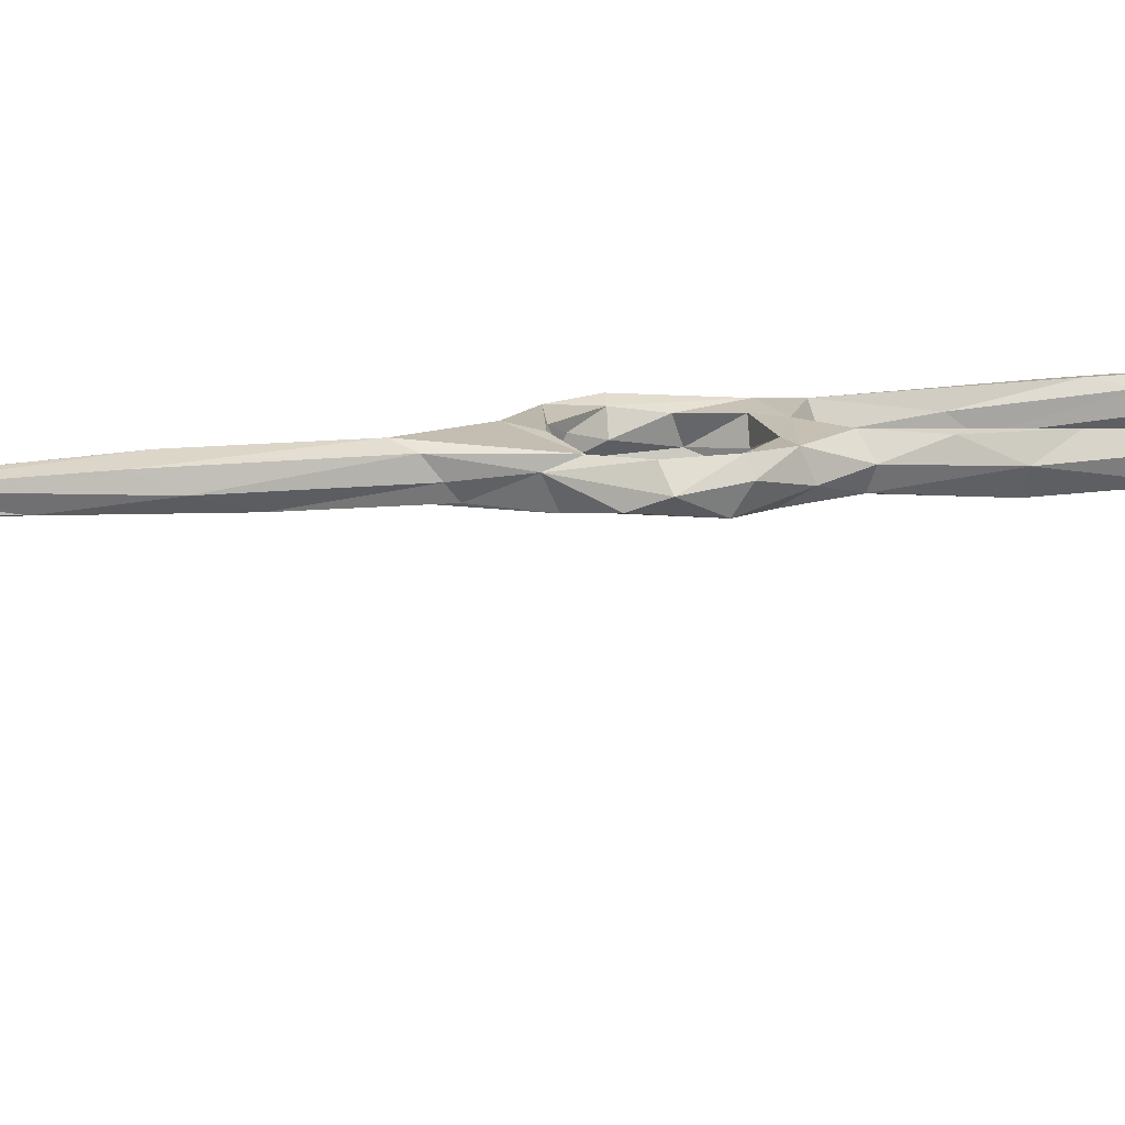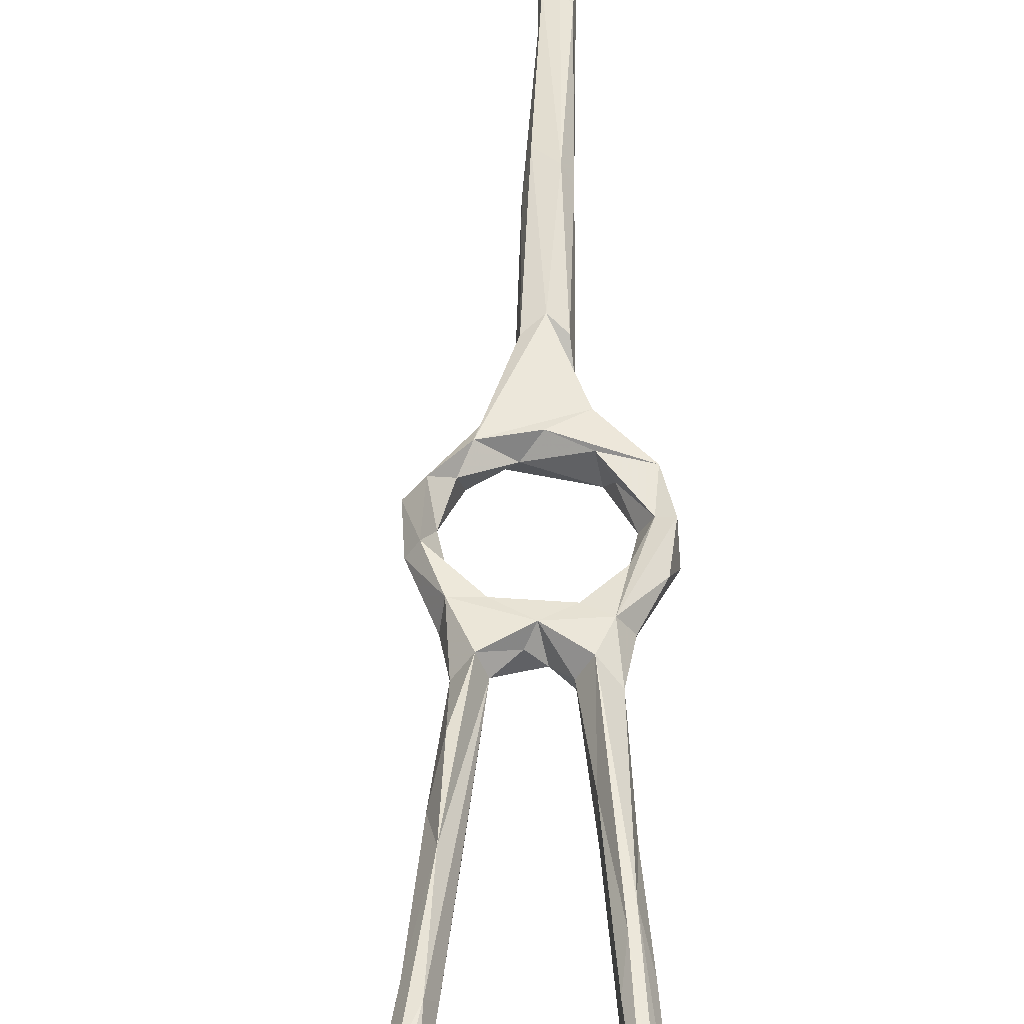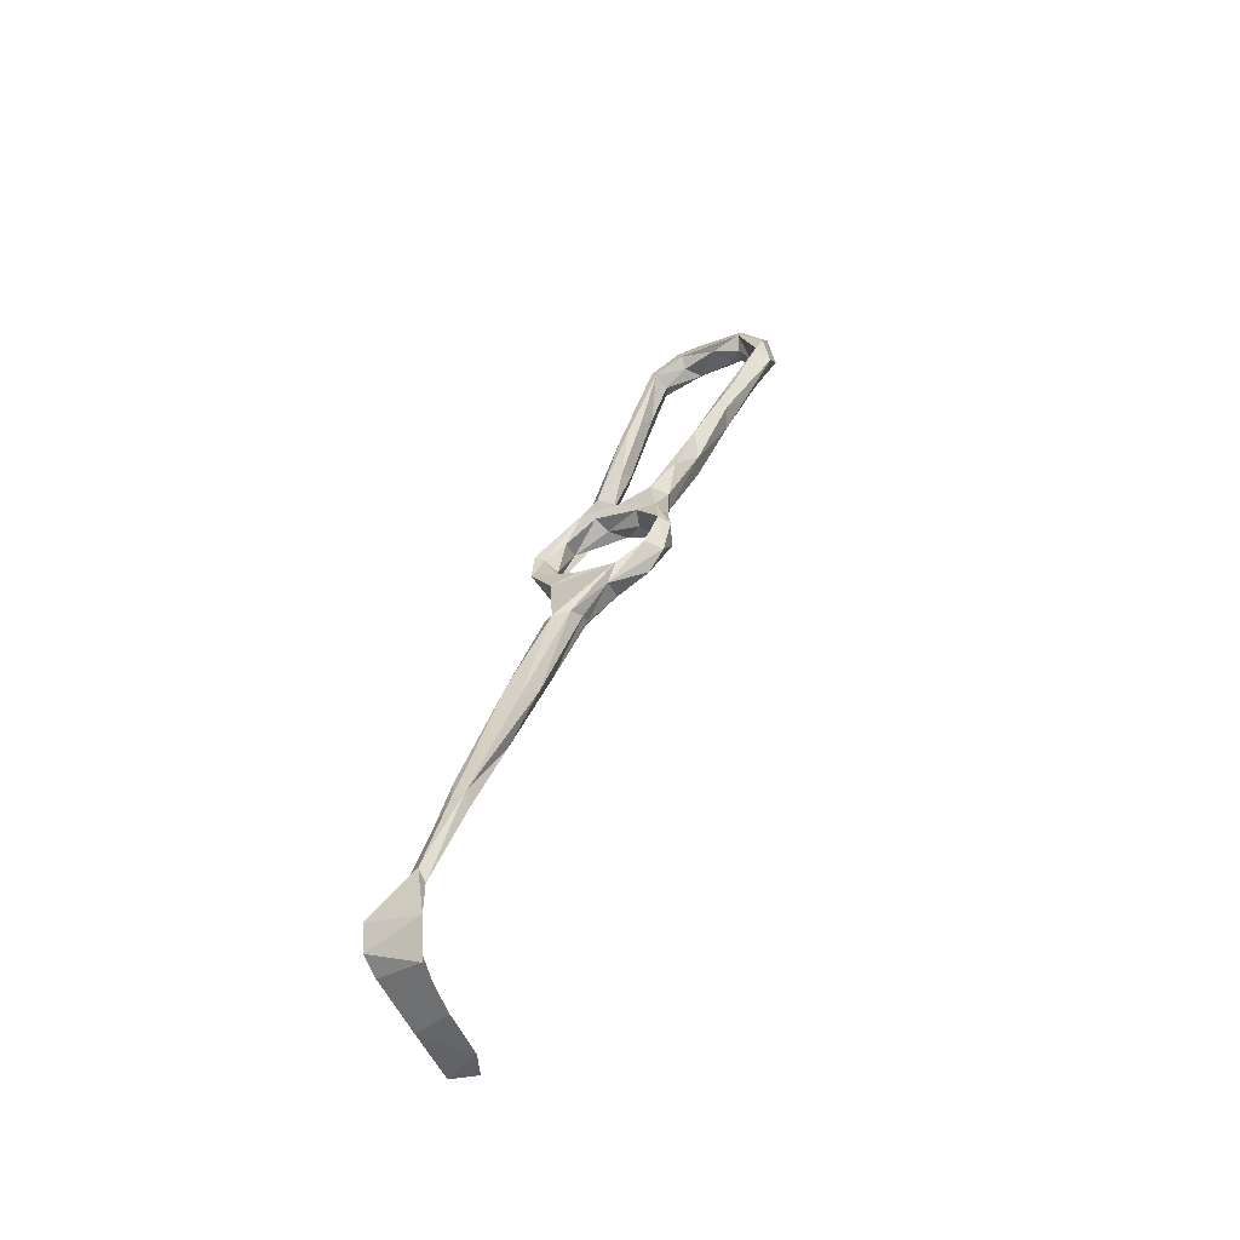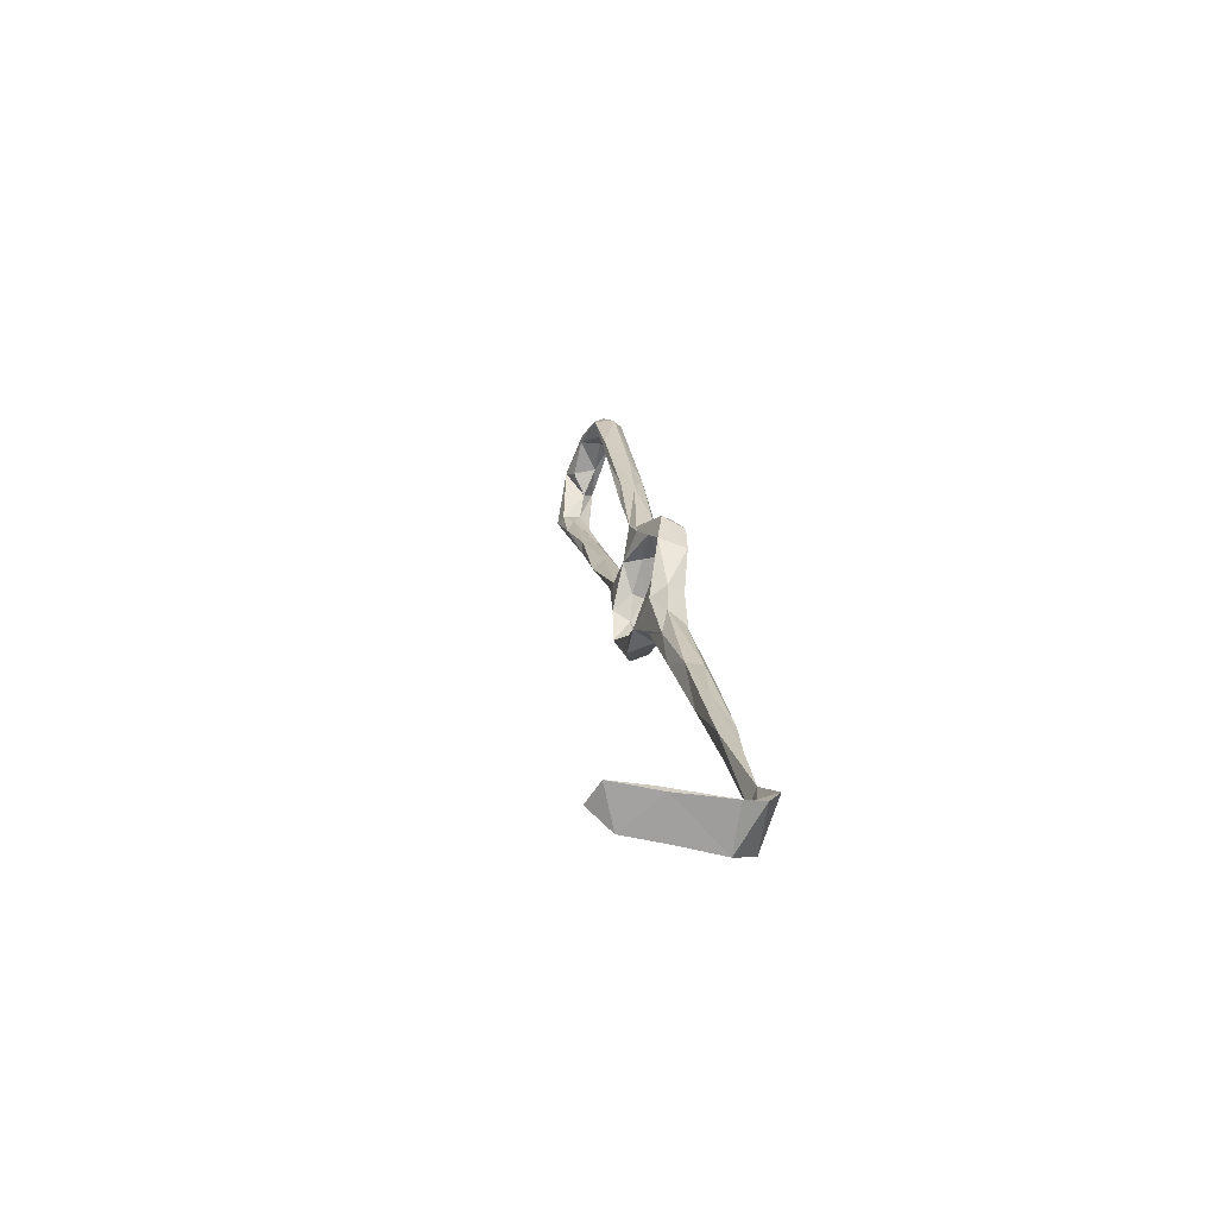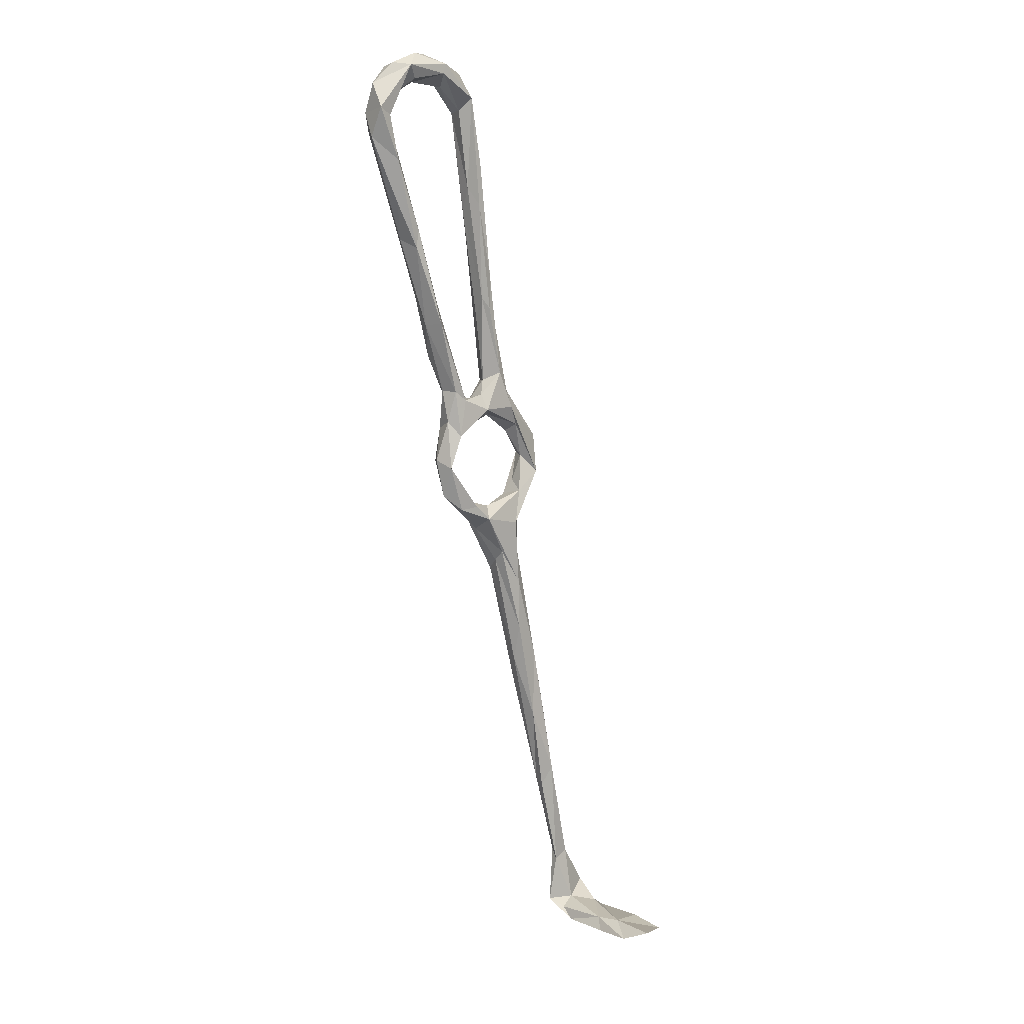
<metadata>
{"format":"obj","ext":"obj","renderer":"f3d","projection":"perspective","resolution":1024,"background":"white","views":[{"elev":18.2,"azim":53.1,"up":"+Z"},{"elev":47.3,"azim":164.7,"up":"+Z"},{"elev":-60.6,"azim":22.8,"up":"+Y"},{"elev":-55.7,"azim":-110.2,"up":"+Y"},{"elev":1.7,"azim":136.6,"up":"+Y"}]}
</metadata>
<code>
v 12.03 66.31 -247.7
v 11.34 64.54 -241.6
v 15.26 55.53 -244.5
v 16.15 55.68 -240.6
v 13.71 70.98 -242.3
v 11.65 72.22 -241.6
v 12 75.09 -246.7
v 14.43 78.77 -243.1
v 18.07 77.58 -246.9
v 15.21 70.1 -245.4
v 21.08 81.63 -248.6
v 17.94 76.12 -243
v 21.93 57.23 -240.7
v 17.29 60.78 -241.7
v 16.02 64.16 -243.4
v 18.41 53.88 -247.3
v 16.6 61.6 -246.6
v 15.58 47.14 -244.7
v 27.26 54.87 -247.4
v 24.88 57.98 -244.1
v 30.79 57.82 -247
v 19.5 84.08 -244.9
v 22.34 85.51 -248.2
v 21.68 83.66 -241.8
v 24.67 80.58 -242.2
v 26.07 79.83 -245.5
v 22.97 91.38 -244.2
v 25.16 88.08 -241.8
v 29.46 56.34 -241
v 32.15 59.35 -243.1
v 35.67 60.38 -240.8
v 27.28 52.52 -242.7
v 39.02 66.86 -247.2
v 20.64 42.81 -240.6
v 21.76 44.83 -243.7
v 15.22 43.58 -241.2
v 21.84 46.86 -246.1
v 34.57 57.07 -245.9
v 38.43 60.29 -243.9
v 35.97 65.7 -243.7
v 17.26 41.33 -239.6
v 16.07 39.43 -245.8
v 8.318 21.17 -240.8
v 9.398 21.81 -244.3
v 38.59 68.92 -241
v 40.3 68.84 -243.4
v 36.26 71.32 -244.4
v 37.89 76.49 -241.8
v 38.96 77.84 -245.9
v 33.65 77.44 -242
v 32.92 76.46 -245.2
v 36.83 74.38 -248.1
v 28.88 80.78 -248.7
v 53.45 119 -246
v 56.82 126.7 -249.2
v 56.17 128.2 -244.7
v 52.19 122.8 -244.8
v 51.8 117.1 -249.8
v 58.53 136 -251.4
v 51.33 121.1 -250
v 63.8 140.8 -248.5
v 58.76 141.5 -249.9
v 46.57 106.5 -243.2
v 50.34 121.7 -247.5
v 46.03 99.94 -246.2
v 43.25 104 -247.5
v 44.51 100.2 -250
v 35.69 85.79 -244.9
v 61.72 142 -245
v 59.26 145.2 -248.1
v 61.04 145.6 -251.7
v 63.35 146.4 -245.7
v 64.08 146.9 -252.1
v 63.69 152.8 -248.8
v 57.9 154.3 -245.5
v 58.43 157.4 -246.4
v 42.18 93.23 -242.6
v 36.89 84.67 -241.7
v 38.45 84.74 -248.1
v 39.68 85.07 -244.8
v 15.23 28.36 -245.2
v 9.427 19.49 -238.7
v 14.23 20.26 -242.3
v 11.7 15.08 -239.3
v 8.448 6.163 -243.1
v 4.234 7.061 -242.2
v 1.367 -7.876 -242.4
v 3.33 -12.22 -240.9
v 3.269 -10.51 -238.8
v 0.7383 -11.64 -238.5
v 0.6881 -6.256 -239
v 29.26 103.2 -245
v 33.86 127.4 -245.5
v 30.16 107.1 -248.1
v 31.33 120.9 -243.8
v 29.49 117.8 -243.8
v 29.61 125.1 -246.7
v 26.64 108.8 -246.7
v 35.02 132.3 -248.5
v 33.2 128.5 -250.5
v 28.8 104.7 -249.3
v 28.58 112 -249.2
v 27.25 88.01 -245.1
v 24.98 89.69 -248.7
v 29.59 82.15 -241.8
v 31.42 83.51 -244.2
v 29.01 84.48 -246.5
v 33.42 137.3 -251.2
v 37.54 149.6 -245.6
v 35.6 82.87 -248.4
v -11.79 -45.58 -257.3
v -10.8 -45.91 -267.5
v -4.024 -47.91 -254.1
v -11.3 -44.3 -259.1
v -13.24 -44.24 -245.8
v -4.033 -46.9 -243.9
v -13.43 -43.06 -241.4
v -3.998 -44.19 -241.3
v -5.37 -45.1 -252.4
v -7.367 -42.06 -240.6
v -10.83 -42.77 -245.5
v -1.86 -42.24 -238.5
v -2.771 -31.96 -239.8
v -3.382 -29.77 -237.9
v -12.63 -38.75 -238.7
v -6.244 -30.3 -239.6
v -2.901 -17.3 -239.9
v -6.476 -45.14 -257.7
v -3.298 -48.29 -262.8
v -5.391 -46.18 -268.7
v 37.23 152.3 -252.4
v 38.85 158.1 -249.6
v 45.53 159 -252.6
v 46.06 156.7 -252.7
v 38.66 149.7 -249.4
v 34.47 150.5 -248.4
v 43.68 154.4 -248.7
v 36.45 152 -245.9
v 43.9 155.8 -246
v 42.74 159.4 -246.7
v 51.05 154.8 -247.3
v 56.87 151.4 -248
v 59.27 157.7 -250.5
v 56.03 157.3 -253
v 53.85 154.7 -251.6
v 47.8 161.5 -247.5
v 52.63 160.8 -250.2
f 100 108 131
f 24 28 27
f 138 139 140
f 86 87 127
f 132 136 138
f 42 81 44
f 131 134 135
f 59 71 73
f 134 137 135
f 48 80 78
f 68 110 106
f 131 136 132
f 48 105 50
f 75 140 139
f 87 123 126
f 87 88 123
f 89 124 123
f 85 89 88
f 66 110 68
f 9 12 10
f 112 114 128
f 120 121 125
f 116 118 122
f 115 117 121
f 124 126 125
f 60 67 66
f 111 113 116
f 108 136 131
f 44 81 85
f 18 43 36
f 95 138 96
f 131 132 133
f 101 104 102
f 5 12 24
f 29 41 34
f 16 17 19
f 85 88 87
f 7 22 23
f 18 36 41
f 112 128 130
f 16 19 42
f 1 2 7
f 77 78 80
f 2 3 4
f 5 10 12
f 45 50 47
f 1 11 9
f 109 137 139
f 60 64 62
f 5 24 6
f 57 64 68
f 30 31 40
f 54 58 55
f 75 76 146
f 111 116 115
f 32 38 39
f 19 21 38
f 109 135 137
f 111 129 113
f 20 30 21
f 78 106 105
f 3 18 4
f 1 7 11
f 7 23 11
f 96 97 98
f 19 37 42
f 9 53 26
f 119 129 128
f 29 34 32
f 21 33 38
f 27 28 96
f 33 40 47
f 33 46 39
f 31 32 39
f 88 89 123
f 14 20 17
f 16 42 18
f 83 89 85
f 46 49 48
f 63 77 65
f 99 135 109
f 54 55 61
f 2 14 5
f 63 68 78
f 97 136 108
f 120 126 123
f 59 60 62
f 30 40 33
f 24 25 105
f 94 103 104
f 45 46 48
f 134 145 141
f 66 67 110
f 10 15 17
f 56 57 63
f 40 45 47
f 112 130 129
f 115 121 128
f 43 86 91
f 54 65 58
f 75 146 140
f 75 139 141
f 137 141 139
f 76 147 146
f 76 143 147
f 132 140 146
f 103 107 104
f 93 109 95
f 65 79 67
f 96 138 136
f 132 146 133
f 55 59 61
f 55 58 59
f 74 144 143
f 99 100 131
f 2 4 13
f 54 63 65
f 134 144 145
f 94 104 101
f 64 66 68
f 33 39 38
f 128 129 130
f 118 120 122
f 37 81 42
f 69 75 70
f 18 42 44
f 93 94 99
f 99 131 135
f 74 143 76
f 98 102 104
f 143 144 147
f 57 70 62
f 96 136 97
f 142 145 144
f 47 50 51
f 5 14 15
f 11 104 53
f 39 46 45
f 73 144 74
f 58 65 67
f 44 85 87
f 131 133 134
f 34 84 83
f 18 44 43
f 60 66 64
f 41 82 84
f 2 13 14
f 61 72 69
f 119 121 120
f 86 127 91
f 97 108 98
f 69 72 75
f 111 114 112
f 6 24 8
f 82 89 84
f 61 73 72
f 56 61 69
f 133 146 147
f 120 123 122
f 113 129 119
f 17 20 19
f 116 122 117
f 71 142 144
f 4 29 13
f 33 52 49
f 1 9 10
f 72 76 75
f 5 15 10
f 47 51 52
f 133 144 134
f 114 115 128
f 9 26 25
f 31 39 45
f 23 27 98
f 72 74 76
f 117 122 125
f 13 29 20
f 6 8 7
f 25 50 105
f 94 100 99
f 29 31 30
f 109 139 138
f 34 83 35
f 57 68 63
f 132 138 140
f 35 81 37
f 9 25 12
f 92 94 93
f 119 128 121
f 133 147 144
f 65 80 79
f 20 29 30
f 29 32 31
f 13 20 14
f 1 17 16
f 100 102 108
f 36 43 82
f 2 6 7
f 34 41 84
f 57 69 70
f 48 78 105
f 32 34 35
f 75 141 142
f 49 52 79
f 32 35 37
f 72 73 74
f 1 10 17
f 12 25 24
f 1 3 2
f 70 75 142
f 58 60 59
f 94 101 100
f 25 26 50
f 56 69 57
f 92 103 94
f 59 73 61
f 4 41 29
f 1 16 3
f 111 115 114
f 45 48 50
f 81 83 85
f 21 30 33
f 19 32 37
f 33 49 46
f 35 83 81
f 28 92 95
f 65 77 80
f 83 84 89
f 82 91 90
f 49 79 80
f 19 20 21
f 106 110 107
f 43 44 86
f 67 79 110
f 2 5 6
f 92 93 95
f 9 11 53
f 87 126 127
f 3 16 18
f 82 90 89
f 7 8 22
f 90 91 127
f 100 101 102
f 98 108 102
f 22 24 27
f 111 112 129
f 122 123 124
f 28 103 92
f 117 125 121
f 57 62 64
f 23 98 104
f 14 17 15
f 22 27 23
f 70 142 71
f 95 109 138
f 53 107 110
f 59 62 71
f 11 23 104
f 36 82 41
f 8 24 22
f 33 47 52
f 53 104 107
f 89 90 124
f 31 45 40
f 19 38 32
f 26 51 50
f 90 127 124
f 54 56 63
f 115 116 117
f 141 145 142
f 63 78 77
f 58 67 60
f 134 141 137
f 4 18 41
f 44 87 86
f 26 53 51
f 51 53 52
f 103 105 107
f 52 53 110
f 27 96 98
f 24 105 28
f 48 49 80
f 105 106 107
f 28 105 103
f 52 110 79
f 68 106 78
f 62 70 71
f 116 119 118
f 28 95 96
f 113 119 116
f 118 119 120
f 54 61 56
f 122 124 125
f 120 125 126
f 43 91 82
f 124 127 126
f 93 99 109
f 71 144 73

</code>
